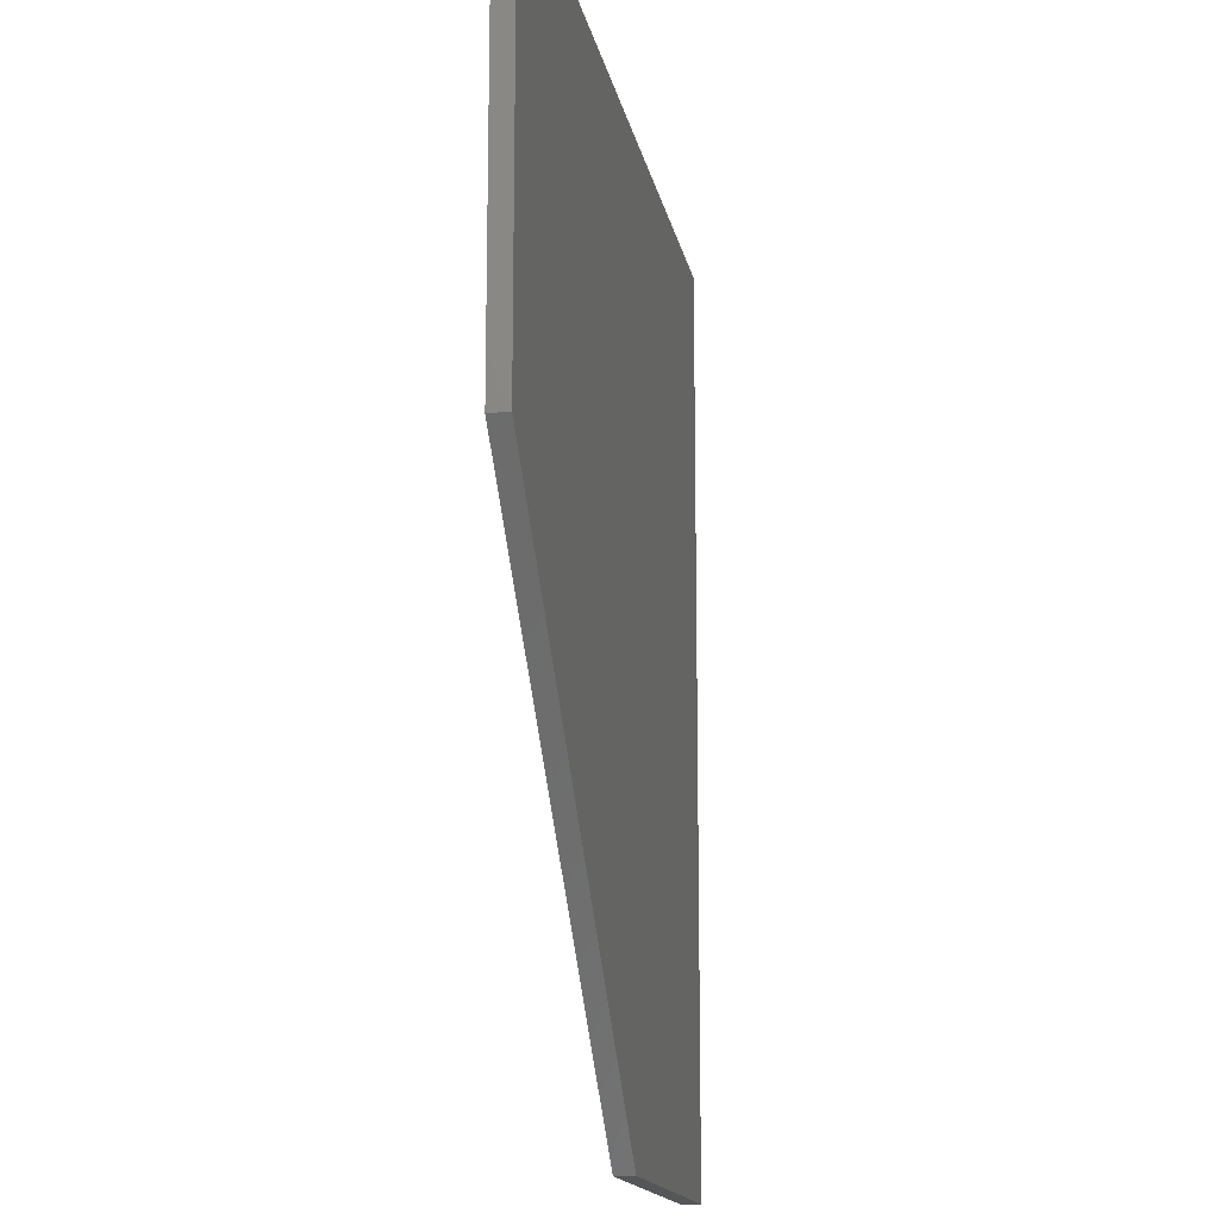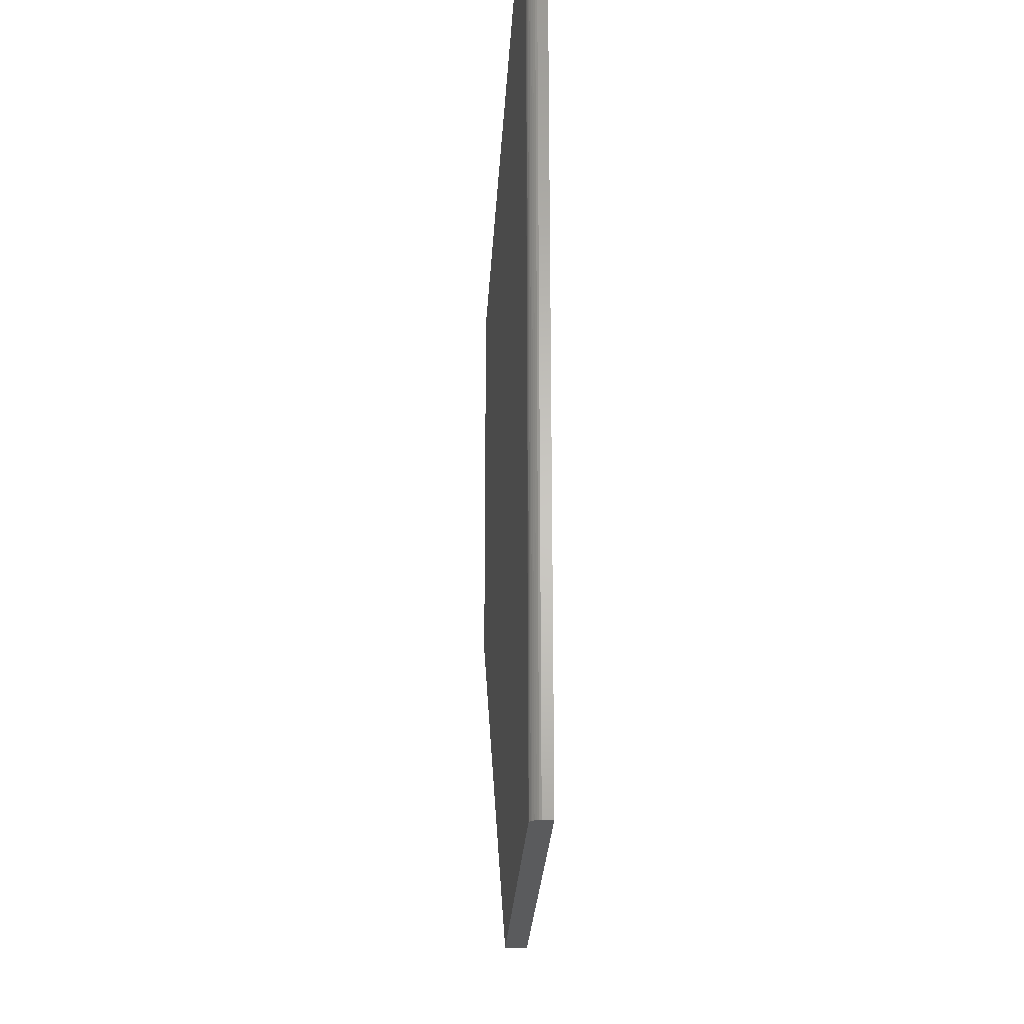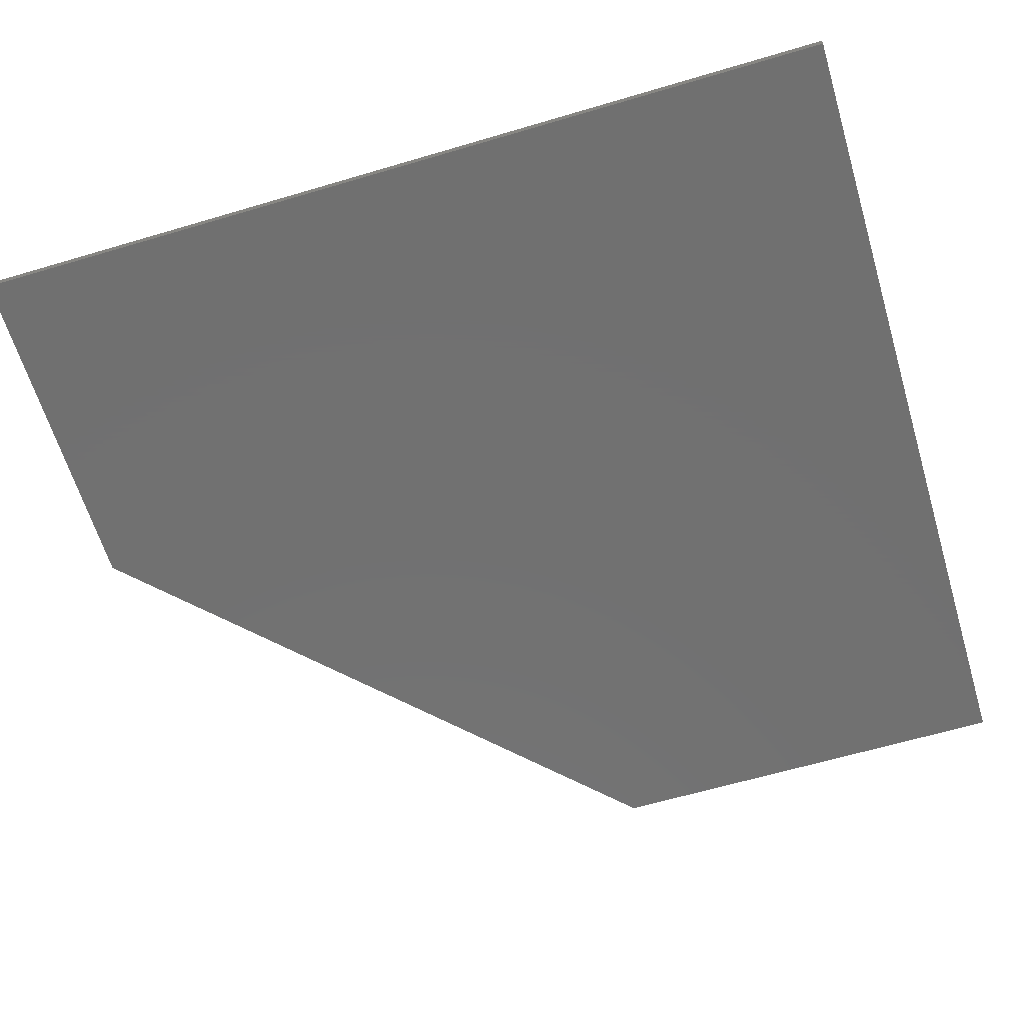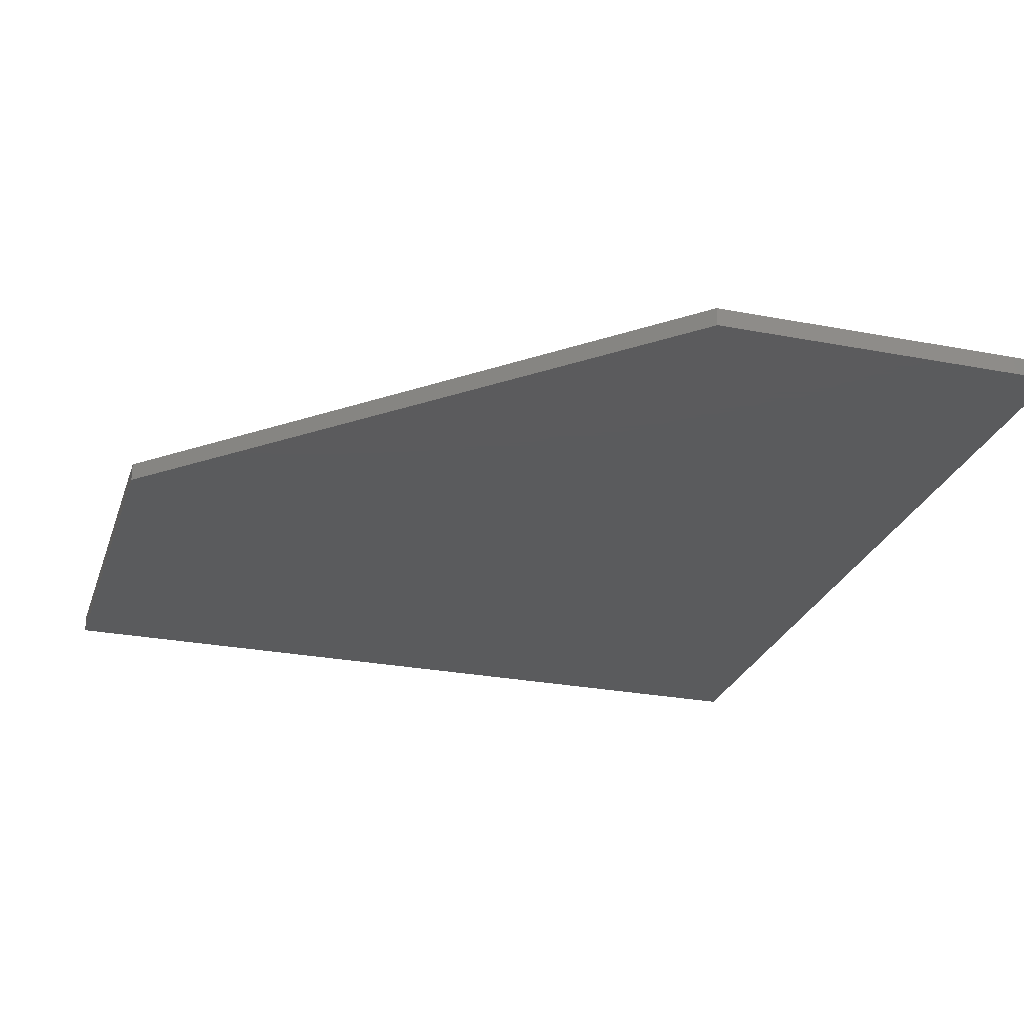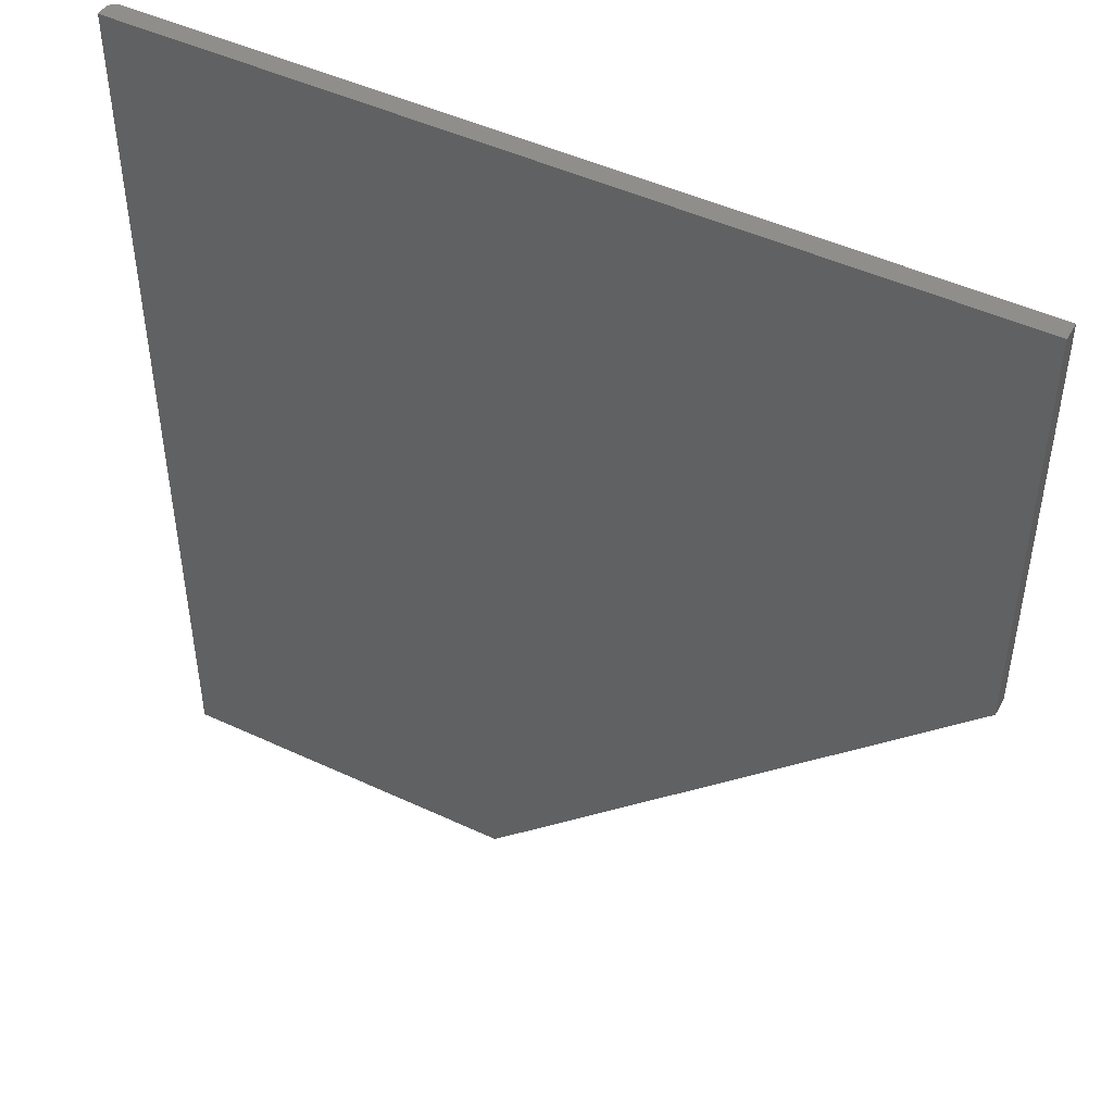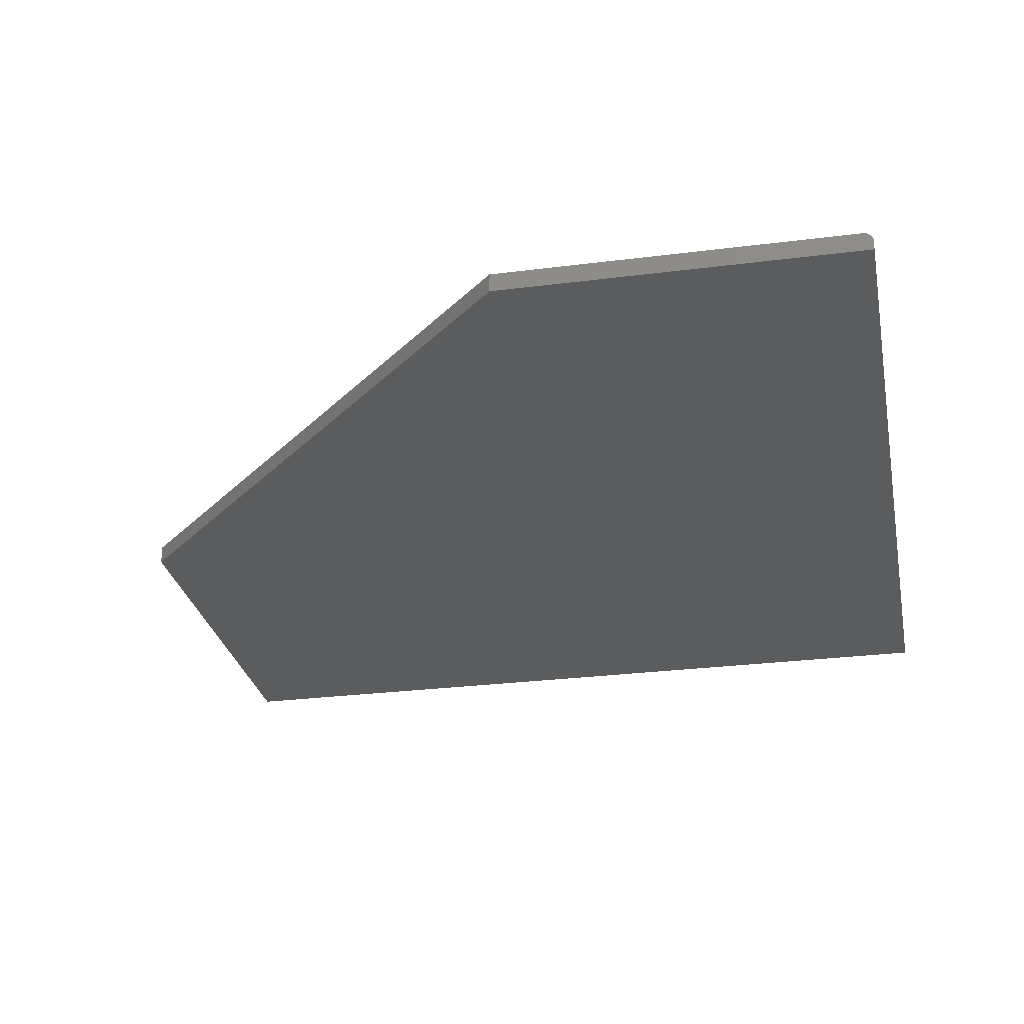
<metadata>
{"format":"stl","ext":"stl","renderer":"f3d","projection":"perspective","resolution":1024,"background":"white","views":[{"elev":-15.3,"azim":-79.6,"up":"+Y"},{"elev":-25.4,"azim":87.0,"up":"+Y"},{"elev":-62.8,"azim":106.7,"up":"+Z"},{"elev":-26.6,"azim":-16.8,"up":"+Z"},{"elev":47.2,"azim":-152.1,"up":"+Y"},{"elev":-27.9,"azim":11.0,"up":"+Z"}]}
</metadata>
<code>
# stl→obj: 26 verts, 48 faces
v -0.007812 -0.0002467 0.01562
v -0.6953 -0.0002467 0.01562
v -0.007812 -0.7468 0.01562
v -0.6953 -0.3516 0.01562
v -0.2928 -0.7468 0.01562
v -0.006288 -0.0002467 0.01547
v -0.003472 -0.0002467 0.01431
v -0.004823 -0.0002467 0.01503
v -0.001317 -0.0002467 0.01215
v -0.002288 -0.0002467 0.01334
v -0.6953 -0.0002467 0
v -0.0005947 -0.0002467 0.0108
v -0.0001501 -0.0002467 0.009337
v 0 -0.0002467 0.007812
v 0 -0.0002467 0
v 0 -0.7468 0.007812
v 0 -0.7468 0
v -0.2928 -0.7468 0
v -0.006288 -0.7468 0.01547
v -0.001317 -0.7468 0.01215
v -0.002288 -0.7468 0.01334
v -0.003472 -0.7468 0.01431
v -0.004823 -0.7468 0.01503
v -0.0001501 -0.7468 0.009337
v -0.0005947 -0.7468 0.0108
v -0.6953 -0.3516 0
f 1 2 3
f 3 2 4
f 3 4 5
f 1 6 7
f 7 6 8
f 9 7 10
f 11 2 1
f 11 1 7
f 11 7 9
f 11 9 12
f 11 12 13
f 11 13 14
f 11 14 15
f 16 17 14
f 14 17 15
f 3 5 18
f 19 20 21
f 19 21 22
f 19 22 23
f 17 20 19
f 17 19 3
f 17 3 18
f 20 17 16
f 20 16 24
f 20 24 25
f 16 14 24
f 24 14 13
f 24 13 25
f 25 13 12
f 25 12 20
f 20 12 9
f 20 9 21
f 21 9 10
f 21 10 22
f 22 10 7
f 22 7 23
f 23 7 8
f 23 8 19
f 19 8 6
f 19 6 3
f 3 6 1
f 18 26 17
f 17 26 11
f 17 11 15
f 2 11 4
f 4 11 26
f 4 26 5
f 5 26 18

</code>
